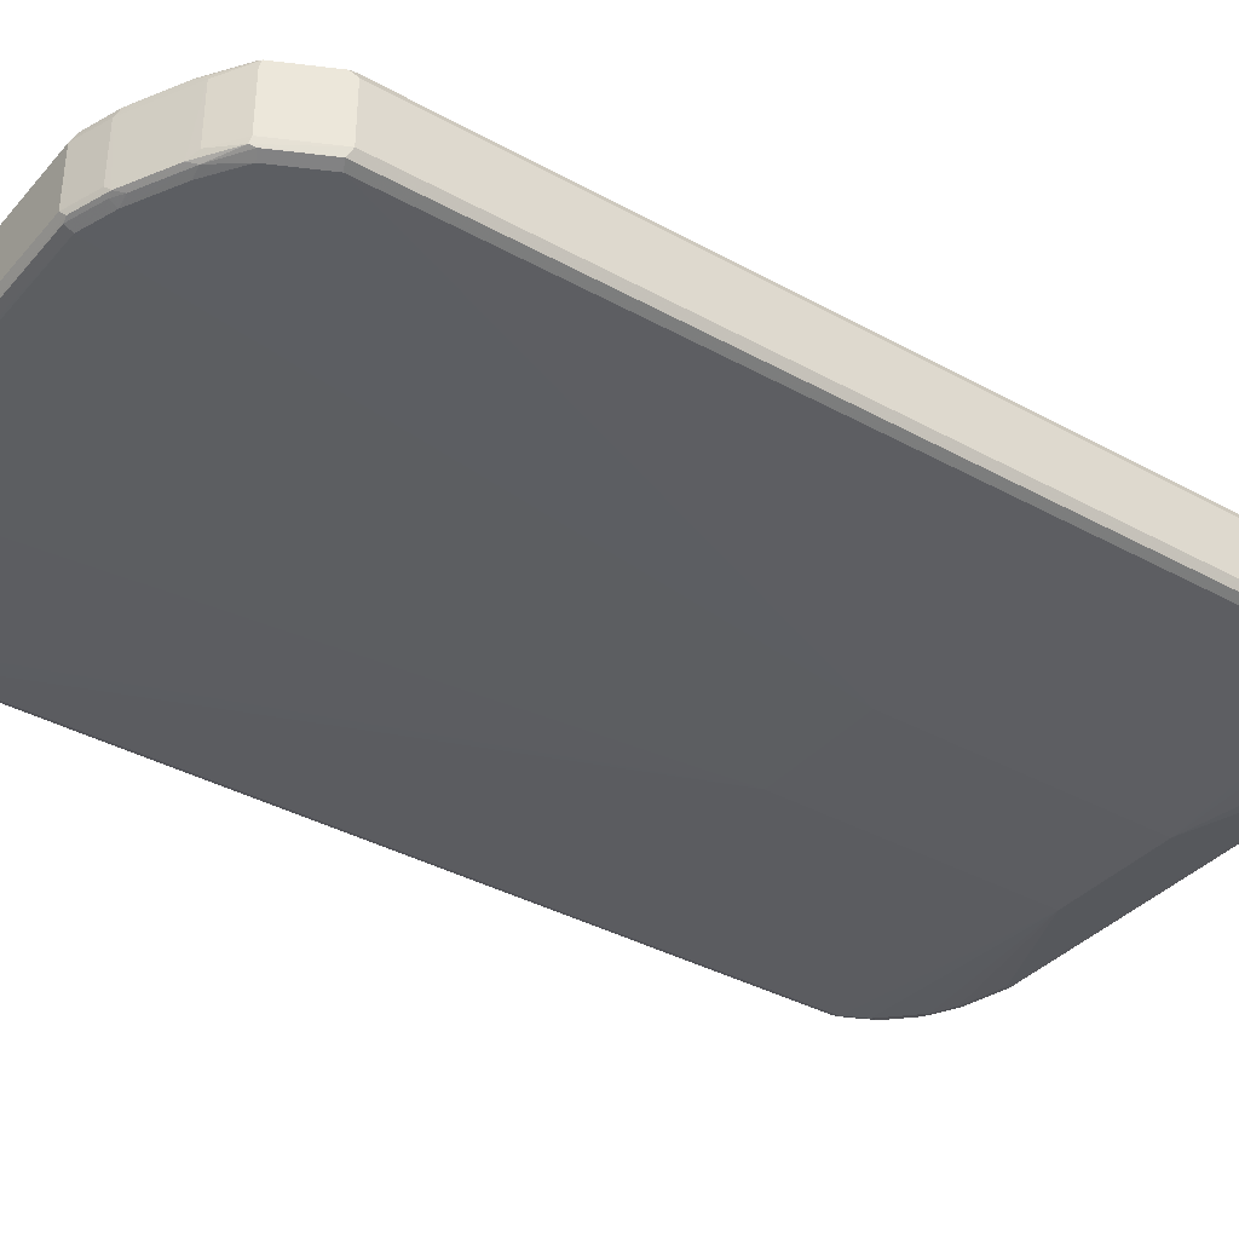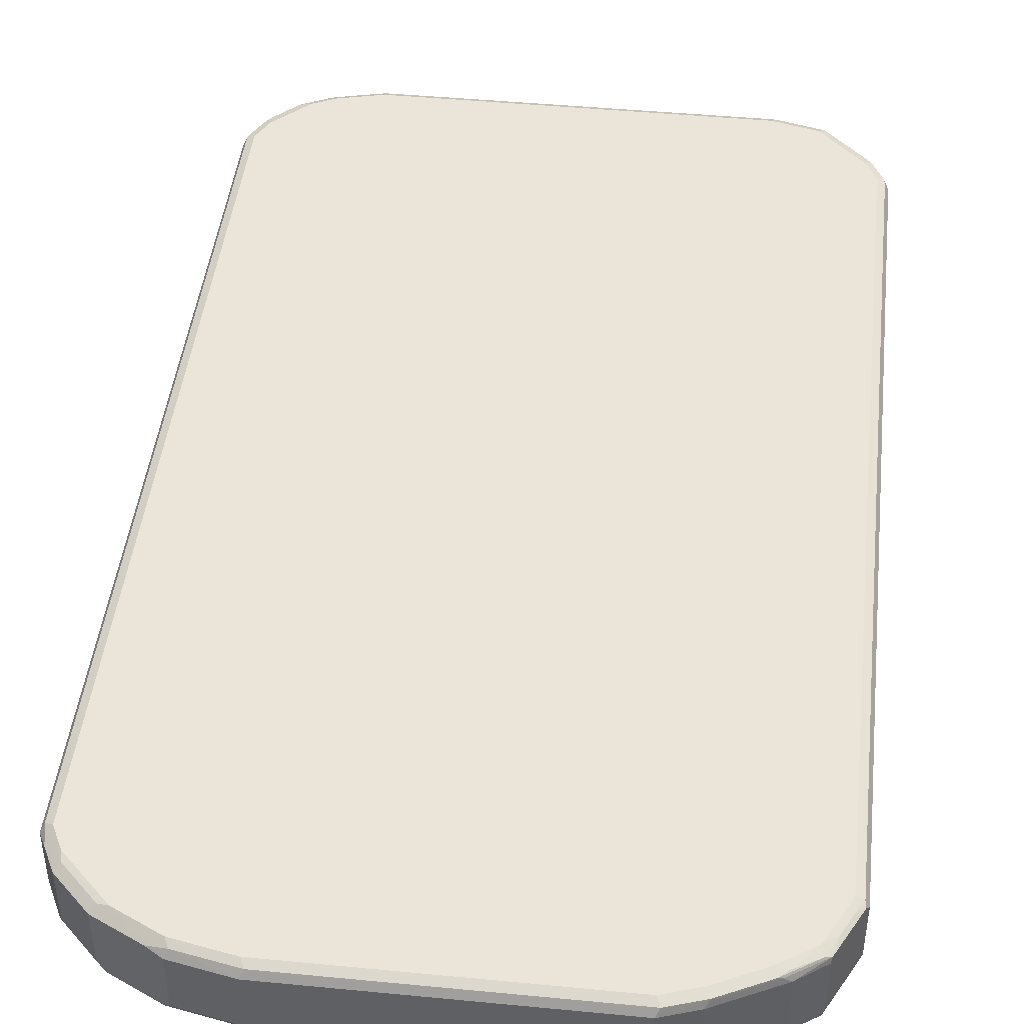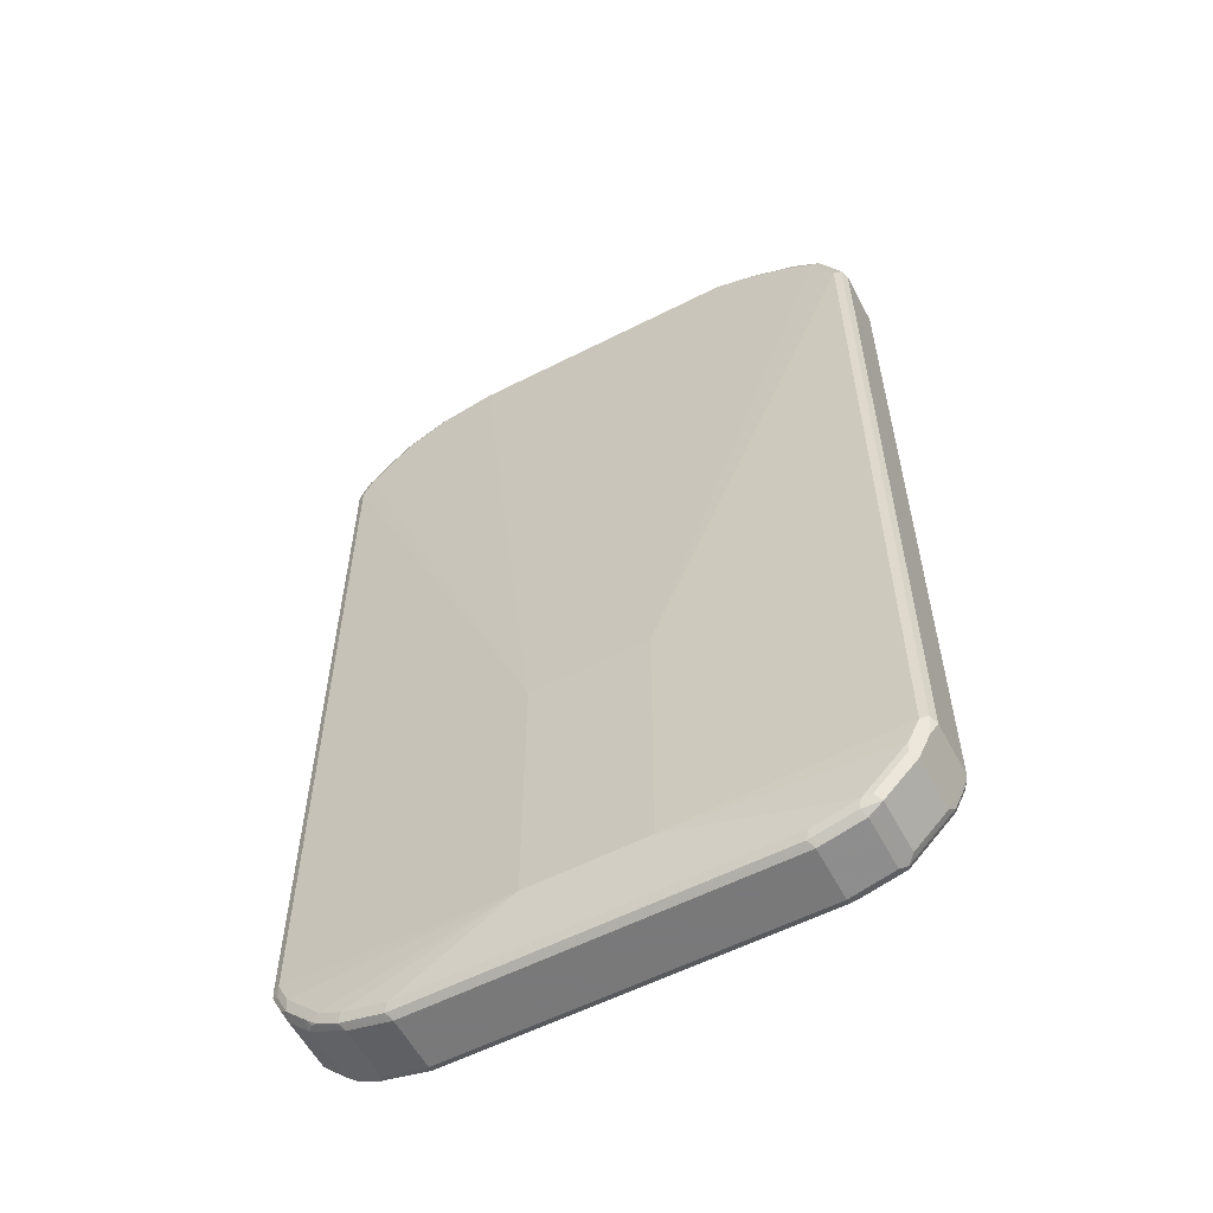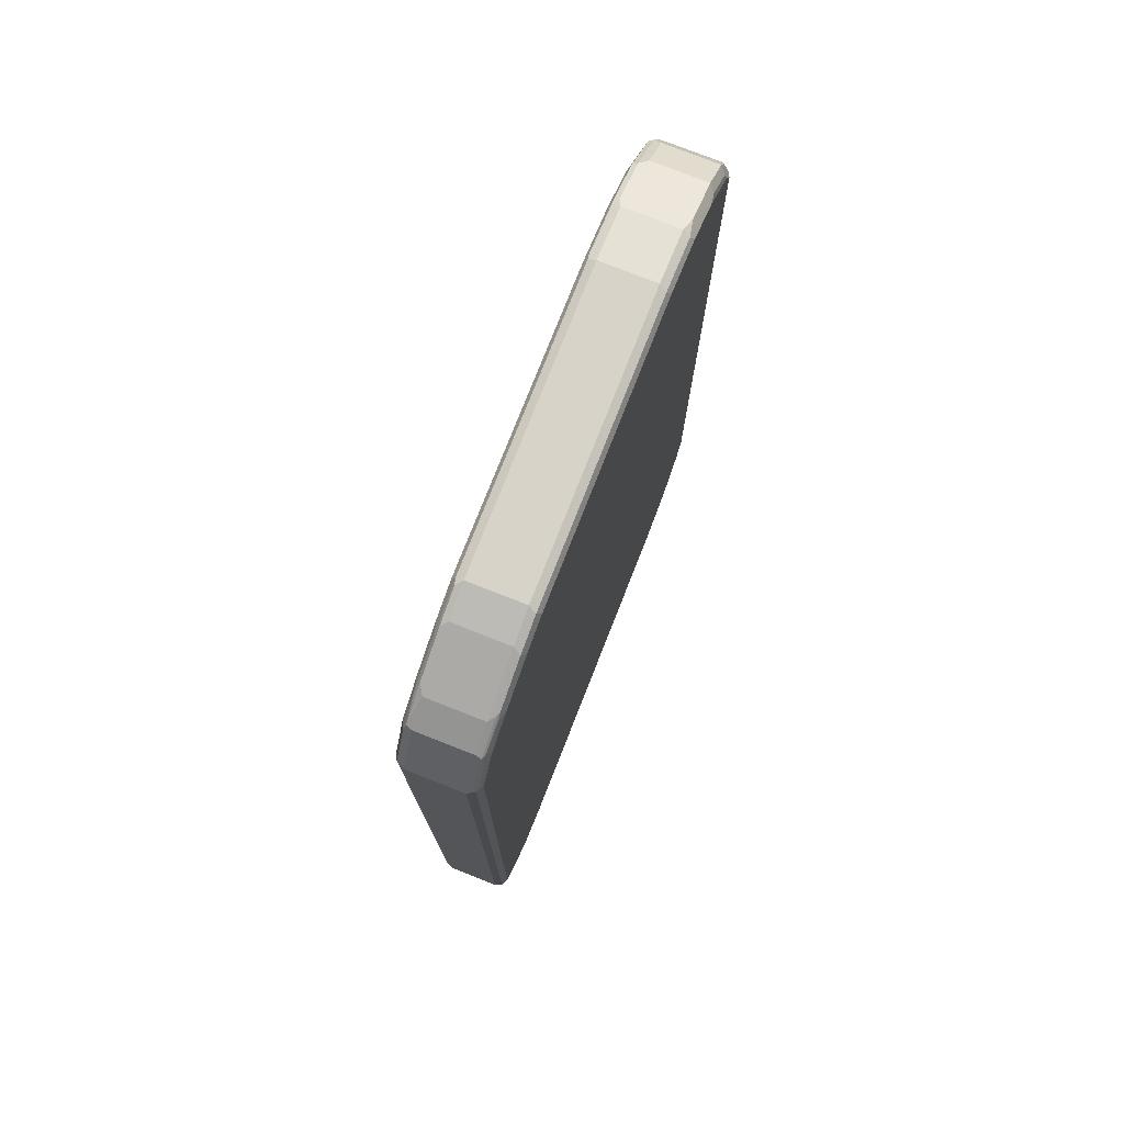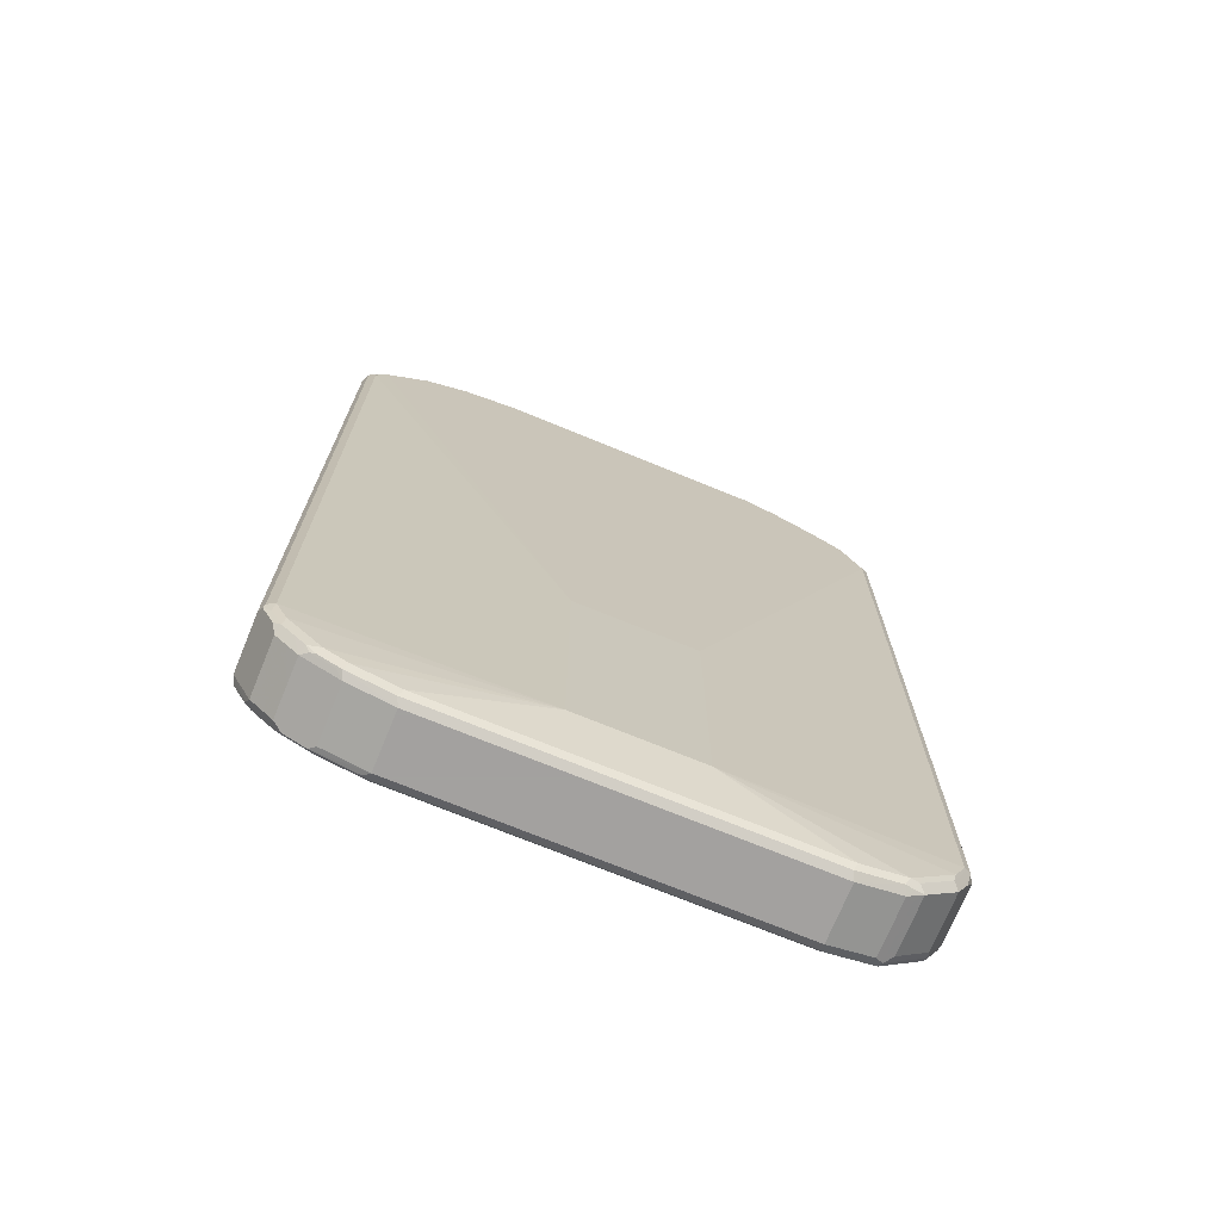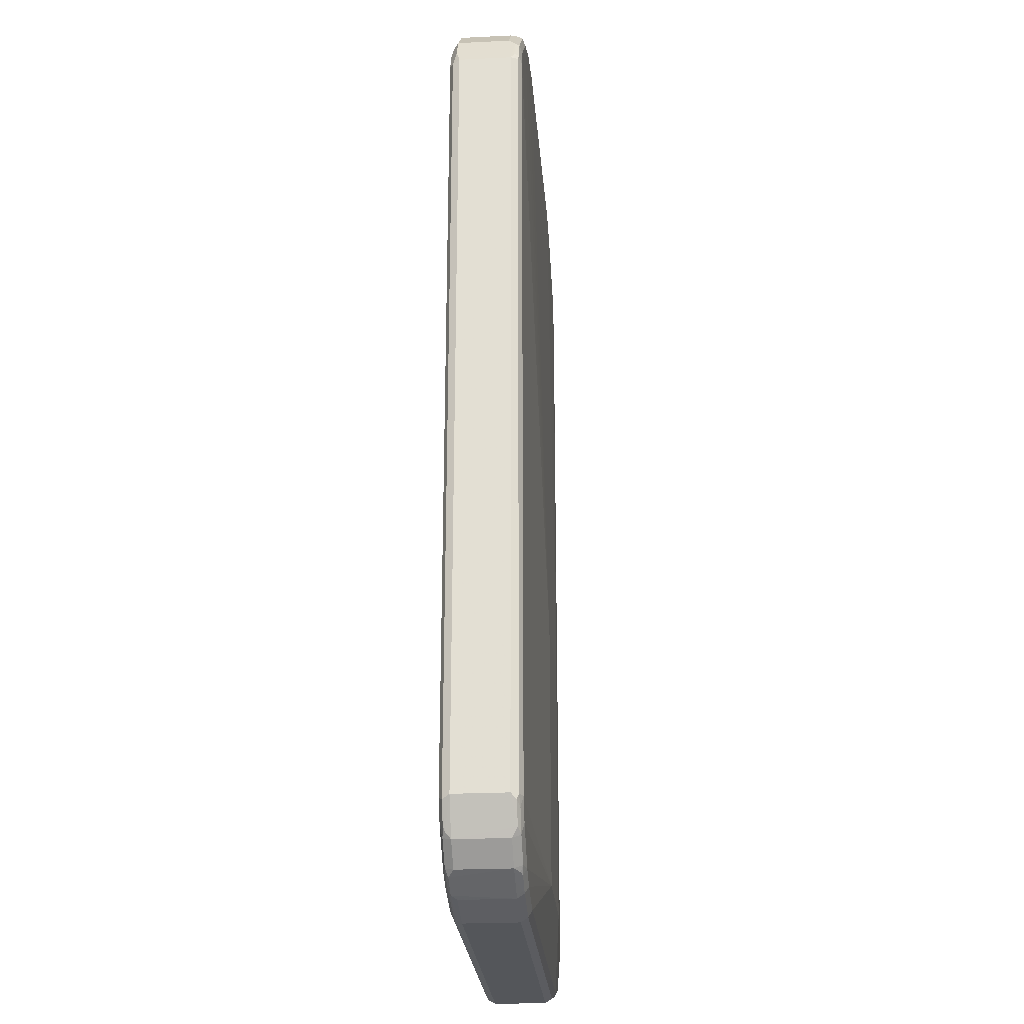
<metadata>
{"format":"obj","ext":"obj","renderer":"f3d","projection":"perspective","resolution":1024,"background":"white","views":[{"elev":-36.7,"azim":-125.7,"up":"+Z"},{"elev":44.8,"azim":-173.6,"up":"+Z"},{"elev":-57.8,"azim":-152.2,"up":"+Y"},{"elev":76.6,"azim":-68.5,"up":"+Y"},{"elev":-72.3,"azim":157.7,"up":"+Y"},{"elev":-25.2,"azim":94.5,"up":"+Y"}]}
</metadata>
<code>
v -0.5355 -0.7535 -0.03967
v -0.5288 -0.7469 -0.05288
v -0.5255 -0.7635 -0.04958
v -0.5222 -0.78 -0.04627
v -0.5024 -0.8196 -0.04627
v -0.5355 -0.7535 0.0595
v -0.5355 0.7139 -0.03967
v -0.5156 -0.7535 -0.0595
v -0.5288 0.7205 -0.05288
v -0.5123 -0.7702 -0.05619
v -0.5057 -0.8032 -0.04958
v -0.5024 -0.8196 0.05288
v -0.4925 -0.8098 -0.05619
v -0.4429 -0.8791 -0.04627
v -0.509 -0.8064 0.0661
v -0.5288 -0.7668 0.0661
v -0.5255 -0.7635 0.07436
v -0.5288 -0.7535 0.07272
v -0.5355 0.7139 0.0595
v -0.4908 0.8032 0.06941
v -0.4892 0.8064 -0.03967
v -0.4859 0.8082 -0.04958
v -0.119 -0.7932 -0.07933
v -0.4958 -0.7932 -0.0595
v -0.5156 0.7139 -0.0595
v -0.4892 0.7998 -0.05288
v -0.4429 -0.8791 0.05288
v -0.4363 -0.8527 -0.0595
v -0.433 -0.8693 -0.05619
v -0.4264 -0.8825 -0.04958
v -0.4164 -0.8923 -0.03967
v -0.4297 -0.8857 -0.03305
v -0.5057 -0.8032 0.07436
v -0.4297 -0.8857 0.0661
v -0.5156 -0.7535 0.07933
v -0.5156 0.7139 0.07933
v -0.5288 0.7139 0.07272
v -0.5305 0.7239 0.06941
v -0.4892 0.8064 0.0595
v -0.4983 0.7734 0.07436
v -0.4826 0.8064 0.07272
v -0.4313 0.8429 0.06941
v -0.4429 0.8395 0.0595
v -0.4429 0.8395 -0.03967
v -0.4264 0.8479 -0.04958
v -0.4363 0.8354 -0.05453
v 0.09907 -0.7932 -0.07933
v -0.3372 -0.8923 -0.0595
v -0.4164 -0.8725 -0.0595
v -0.119 -0.2974 -0.07933
v -0.476 0.7932 -0.0595
v -0.4098 -0.8857 -0.05288
v -0.3372 -0.9123 -0.03967
v -0.4164 -0.8923 0.0595
v -0.4859 -0.823 0.07436
v -0.4958 -0.7932 0.07933
v -0.4264 -0.8825 0.07436
v -0.476 0.7932 0.07933
v -0.5181 0.7337 0.07436
v -0.4387 0.8328 0.07436
v -0.423 0.8461 0.07272
v -0.352 0.8825 0.06941
v -0.4297 0.8461 0.0595
v -0.3867 0.8677 -0.04958
v -0.357 0.875 -0.05453
v -0.3372 0.8725 -0.0595
v -0.4164 0.8328 -0.0595
v 0.5156 -0.7535 -0.0595
v 0.4958 -0.7932 -0.0595
v 0.4363 -0.8527 -0.0595
v 0.3966 -0.8725 -0.0595
v 0.3172 -0.8923 -0.0595
v 0.09907 -0.2974 -0.07933
v -0.3305 -0.9055 -0.05288
v -0.2776 0.8923 -0.0595
v -0.3372 -0.9123 0.0595
v 0.3172 -0.9123 -0.03967
v -0.4363 -0.8527 0.07933
v -0.347 -0.9023 0.07436
v -0.3372 -0.8923 0.07933
v -0.4164 -0.8725 0.07933
v -0.4164 0.8328 0.07933
v -0.3438 0.8857 0.07272
v -0.3372 0.8923 0.0595
v -0.347 0.8875 -0.04958
v -0.3372 0.8857 -0.05288
v 0.5288 -0.7535 -0.05288
v 0.5181 -0.7734 -0.05453
v 0.5156 0.7139 -0.0595
v 0.5255 0.7239 -0.05453
v 0.4983 -0.813 -0.05453
v 0.4585 -0.8527 -0.05453
v 0.4429 -0.8659 -0.05288
v 0.4785 -0.8328 -0.05453
v 0.4032 -0.8857 -0.05288
v 0.3239 -0.9055 -0.05288
v 0.238 0.8923 -0.0595
v 0.3372 0.8725 -0.0595
v 0.4164 0.8328 -0.0595
v 0.4363 0.813 -0.0595
v 0.4958 0.7535 -0.0595
v -0.2776 0.9055 -0.05288
v 0.2478 0.9023 -0.05453
v 0.3172 -0.9123 0.0595
v 0.3272 -0.9073 0.06941
v -0.3372 -0.9055 0.07272
v 0.3966 -0.8923 -0.03967
v 0.3172 -0.9055 0.07272
v 0.3172 -0.8923 0.07933
v -0.3372 0.8725 0.07933
v -0.2842 0.9055 0.07272
v -0.2776 0.9123 0.0595
v -0.3372 0.8923 -0.03967
v -0.2776 0.9123 -0.03967
v -0.2876 0.9073 -0.04958
v 0.5355 -0.7535 -0.03967
v 0.5305 -0.7635 -0.04958
v 0.5288 0.7139 -0.05288
v 0.5057 0.7635 -0.05453
v 0.5288 0.7271 -0.04627
v 0.5355 0.7139 -0.03967
v 0.5107 -0.8032 -0.04958
v 0.5024 -0.8196 -0.03967
v 0.4627 -0.8593 -0.03967
v 0.4511 -0.8627 -0.04958
v 0.4115 -0.8825 -0.04958
v 0.3867 0.8627 -0.05453
v 0.347 0.8825 -0.05453
v 0.4264 0.8429 -0.05453
v 0.4859 0.7834 -0.05453
v 0.238 0.9055 -0.05288
v 0.3966 -0.8923 0.0595
v 0.4066 -0.8875 0.06941
v 0.4363 -0.8725 -0.03967
v 0.3966 -0.8857 0.07272
v 0.3966 -0.8725 0.07933
v -0.2776 0.8923 0.07933
v 0.2314 0.9055 0.07272
v 0.238 0.9123 0.0595
v 0.238 0.9123 -0.03967
v 0.5355 -0.7535 0.0595
v 0.509 0.7668 -0.04627
v 0.5024 0.78 -0.03305
v 0.5355 0.7139 0.0595
v 0.5024 -0.8196 0.0595
v 0.4627 -0.8593 0.0595
v 0.4462 -0.8677 0.06941
v 0.4297 0.8461 -0.04627
v 0.3504 0.8857 -0.04627
v 0.3372 0.8857 -0.05288
v 0.3372 0.8923 -0.03967
v 0.4561 -0.8552 0.07436
v 0.4164 -0.875 0.07436
v 0.4363 -0.8527 0.07933
v 0.238 0.8923 0.07933
v 0.3305 0.8857 0.07272
v 0.3372 0.8923 0.0595
v 0.5288 -0.7602 0.07272
v 0.5057 -0.8082 0.06941
v 0.5024 0.78 0.0661
v 0.4429 0.8395 -0.03305
v 0.5222 0.7403 0.0661
v 0.5255 0.7239 0.06941
v 0.5288 0.7073 0.07272
v 0.4958 -0.8155 0.07436
v 0.4297 0.8461 0.05288
v 0.4958 -0.7932 0.07933
v 0.3372 0.8725 0.07933
v 0.347 0.8825 0.06941
v 0.3636 0.8791 0.0661
v 0.4429 0.8395 0.0661
v 0.5156 -0.7535 0.07933
v 0.509 -0.7998 0.07272
v 0.4925 0.7702 0.07602
v 0.5057 0.7635 0.06941
v 0.5123 0.7305 0.07602
v 0.5156 0.7139 0.07933
v 0.4164 0.8328 0.07933
v 0.3933 0.8495 0.07602
v 0.3536 0.8693 0.07602
v 0.3867 0.8627 0.06941
v 0.4264 0.8429 0.06941
v 0.433 0.8296 0.07602
v 0.4958 0.7535 0.07933
v 0.4363 0.813 0.07933
f 1 2 3
f 1 3 4
f 1 4 5
f 1 5 12
f 1 12 6
f 1 6 19
f 1 19 7
f 1 7 9
f 1 9 2
f 2 8 10
f 2 10 3
f 2 9 25
f 2 25 8
f 3 10 13
f 3 13 11
f 3 11 5
f 3 5 4
f 5 11 13
f 5 13 14
f 5 14 27
f 5 27 12
f 6 12 15
f 6 15 16
f 6 16 17
f 6 17 18
f 6 18 37
f 6 37 19
f 7 19 20
f 7 20 21
f 7 21 22
f 7 22 9
f 8 23 24
f 8 24 13
f 8 13 10
f 8 25 50
f 8 50 23
f 9 22 26
f 9 26 51
f 9 51 25
f 12 27 34
f 12 34 15
f 13 24 28
f 13 28 29
f 13 29 14
f 14 29 30
f 14 30 31
f 14 31 32
f 14 32 34
f 14 34 27
f 15 33 17
f 15 17 16
f 15 34 55
f 15 55 33
f 17 33 56
f 17 56 35
f 17 35 36
f 17 36 37
f 17 37 18
f 19 37 38
f 19 38 20
f 20 39 21
f 20 38 59
f 20 59 40
f 20 40 41
f 20 41 61
f 20 61 42
f 20 42 43
f 20 43 39
f 21 39 43
f 21 43 44
f 21 44 22
f 22 44 45
f 22 45 46
f 22 46 26
f 23 47 72
f 23 72 48
f 23 48 49
f 23 49 28
f 23 28 24
f 23 50 73
f 23 73 47
f 25 51 50
f 26 46 51
f 28 49 29
f 29 49 52
f 29 52 30
f 30 52 31
f 31 53 76
f 31 76 54
f 31 54 34
f 31 34 32
f 31 52 53
f 33 55 78
f 33 78 56
f 34 54 57
f 34 57 55
f 35 56 78
f 35 78 81
f 35 81 80
f 35 80 109
f 35 109 136
f 35 136 154
f 35 154 167
f 35 167 172
f 35 172 177
f 35 177 184
f 35 184 185
f 35 185 178
f 35 178 168
f 35 168 155
f 35 155 137
f 35 137 110
f 35 110 82
f 35 82 58
f 35 58 36
f 36 58 40
f 36 40 59
f 36 59 37
f 37 59 38
f 40 58 41
f 41 58 60
f 41 60 61
f 42 61 83
f 42 83 62
f 42 62 63
f 42 63 43
f 43 63 64
f 43 64 45
f 43 45 44
f 45 64 46
f 46 64 65
f 46 65 66
f 46 66 67
f 46 67 51
f 47 68 69
f 47 69 70
f 47 70 71
f 47 71 72
f 47 73 89
f 47 89 68
f 48 74 52
f 48 52 49
f 48 72 96
f 48 96 74
f 50 51 67
f 50 67 66
f 50 66 75
f 50 75 97
f 50 97 73
f 52 74 53
f 53 74 96
f 53 96 77
f 53 77 104
f 53 104 76
f 54 76 57
f 55 57 78
f 57 76 79
f 57 79 80
f 57 80 81
f 57 81 78
f 58 82 60
f 60 82 61
f 61 82 110
f 61 110 83
f 62 83 84
f 62 84 63
f 63 84 64
f 64 84 85
f 64 85 65
f 65 85 86
f 65 86 66
f 66 86 102
f 66 102 75
f 68 87 88
f 68 88 91
f 68 91 69
f 68 89 90
f 68 90 87
f 69 91 94
f 69 94 70
f 70 92 93
f 70 93 95
f 70 95 71
f 70 94 92
f 71 95 96
f 71 96 72
f 73 97 98
f 73 98 99
f 73 99 100
f 73 100 101
f 73 101 89
f 75 102 103
f 75 103 97
f 76 104 105
f 76 105 106
f 76 106 79
f 77 96 95
f 77 95 107
f 77 107 132
f 77 132 104
f 79 106 108
f 79 108 109
f 79 109 80
f 83 111 112
f 83 112 84
f 83 110 137
f 83 137 111
f 84 112 114
f 84 114 113
f 84 113 85
f 85 113 114
f 85 114 115
f 85 115 86
f 86 115 102
f 87 116 117
f 87 117 88
f 87 90 118
f 87 118 121
f 87 121 116
f 88 117 122
f 88 122 91
f 89 101 119
f 89 119 90
f 90 119 142
f 90 142 120
f 90 120 121
f 90 121 118
f 91 122 123
f 91 123 124
f 91 124 94
f 92 124 125
f 92 125 93
f 92 94 124
f 93 125 126
f 93 126 95
f 95 126 107
f 97 103 128
f 97 128 98
f 98 127 129
f 98 129 99
f 98 128 127
f 99 129 100
f 100 129 130
f 100 130 119
f 100 119 101
f 102 115 131
f 102 131 103
f 103 131 150
f 103 150 128
f 104 132 133
f 104 133 105
f 105 108 106
f 105 133 135
f 105 135 108
f 107 126 134
f 107 134 133
f 107 133 132
f 108 135 136
f 108 136 109
f 111 137 155
f 111 155 138
f 111 138 139
f 111 139 112
f 112 139 140
f 112 140 114
f 114 140 115
f 115 140 131
f 116 141 122
f 116 122 117
f 116 121 144
f 116 144 141
f 119 130 148
f 119 148 142
f 120 142 121
f 121 142 143
f 121 143 160
f 121 160 144
f 122 145 123
f 122 141 145
f 123 145 146
f 123 146 124
f 124 146 147
f 124 147 133
f 124 133 134
f 124 134 126
f 124 126 125
f 127 148 129
f 127 128 149
f 127 149 148
f 128 150 151
f 128 151 149
f 129 148 130
f 131 140 150
f 133 147 152
f 133 152 153
f 133 153 135
f 135 153 136
f 136 153 152
f 136 152 154
f 138 155 168
f 138 168 156
f 138 156 139
f 139 156 157
f 139 157 151
f 139 151 140
f 140 151 150
f 141 158 159
f 141 159 145
f 141 144 164
f 141 164 158
f 142 148 161
f 142 161 143
f 143 161 171
f 143 171 160
f 144 160 162
f 144 162 163
f 144 163 164
f 145 159 165
f 145 165 152
f 145 152 146
f 146 152 147
f 148 149 151
f 148 151 157
f 148 157 166
f 148 166 171
f 148 171 161
f 152 165 167
f 152 167 154
f 156 169 157
f 156 168 180
f 156 180 169
f 157 169 170
f 157 170 171
f 157 171 166
f 158 172 167
f 158 167 173
f 158 173 159
f 158 164 177
f 158 177 172
f 159 173 165
f 160 174 175
f 160 175 163
f 160 163 162
f 160 171 174
f 163 176 177
f 163 177 164
f 163 175 174
f 163 174 176
f 165 173 167
f 168 178 183
f 168 183 179
f 168 179 180
f 169 180 179
f 169 179 181
f 169 181 170
f 170 181 171
f 171 181 182
f 171 182 183
f 171 183 174
f 174 184 177
f 174 177 176
f 174 183 185
f 174 185 184
f 178 185 183
f 179 183 182
f 179 182 181

</code>
